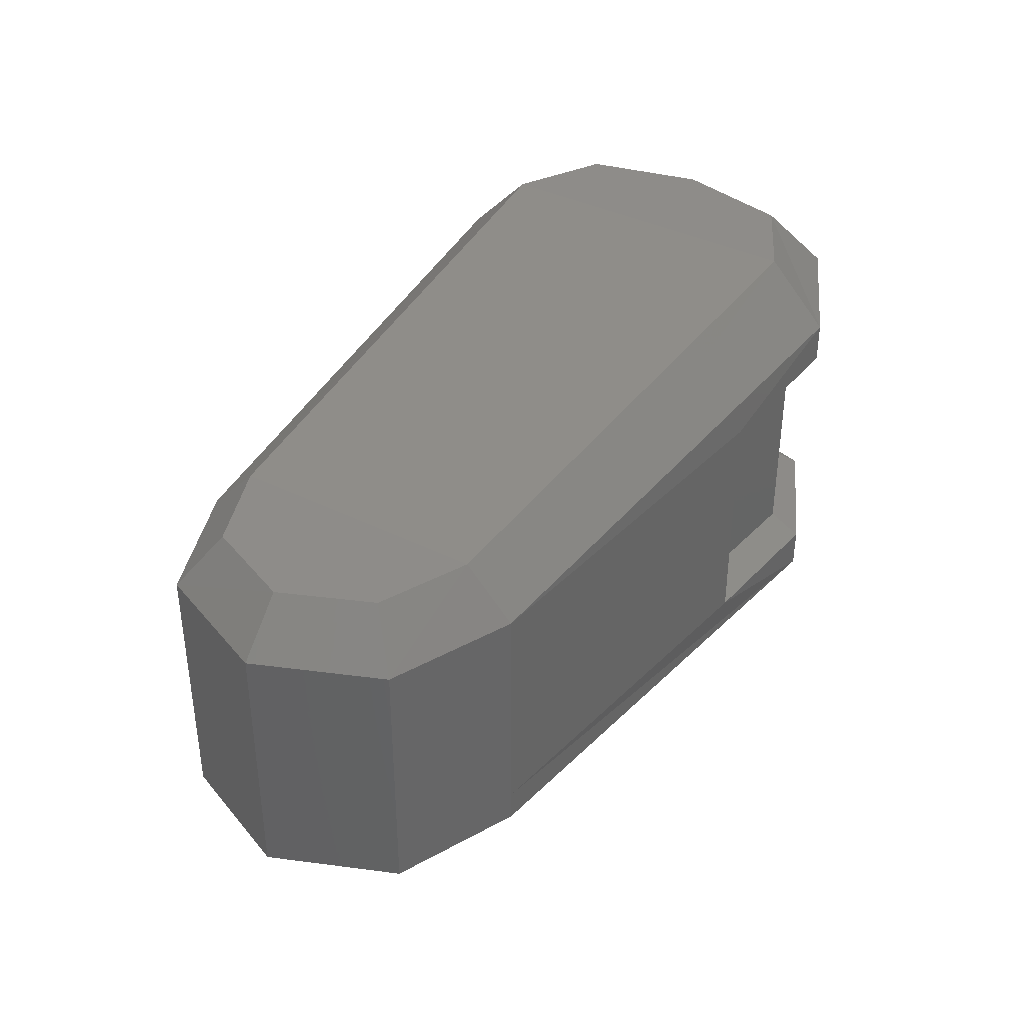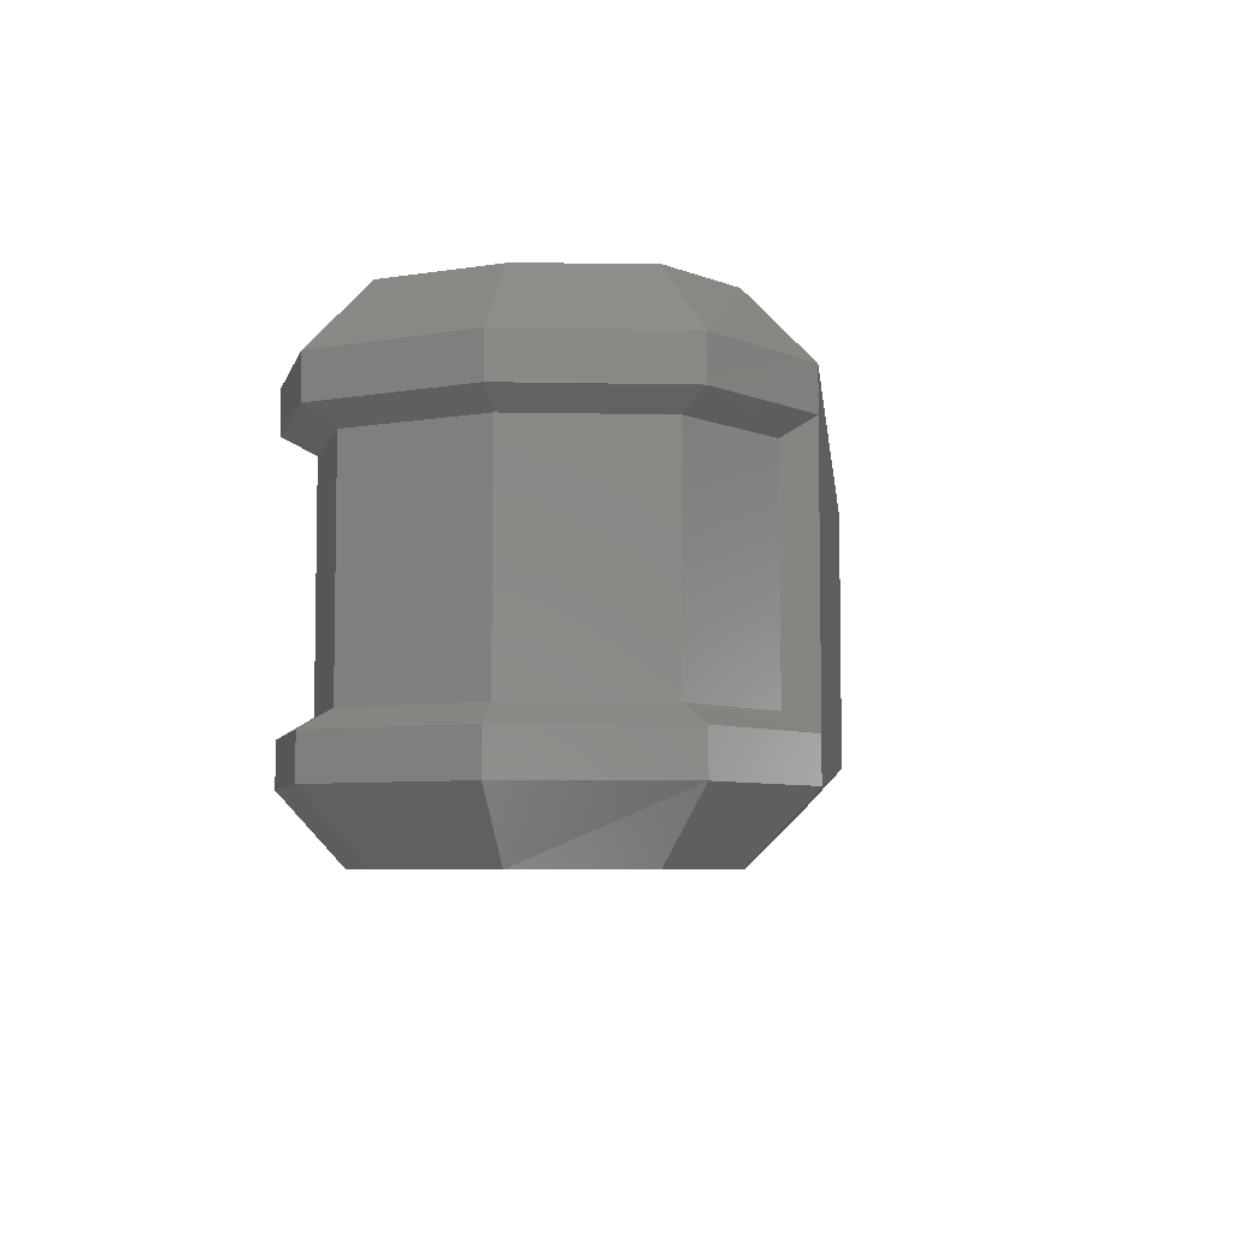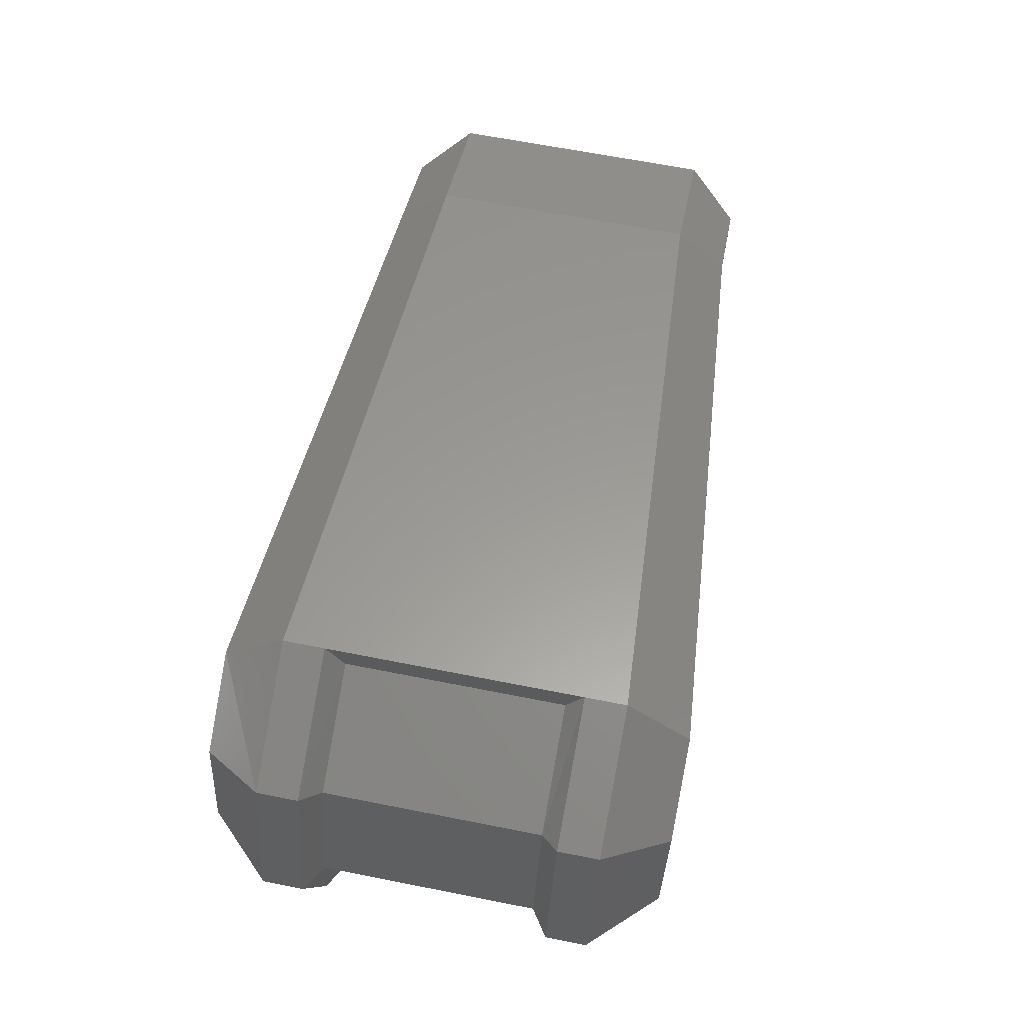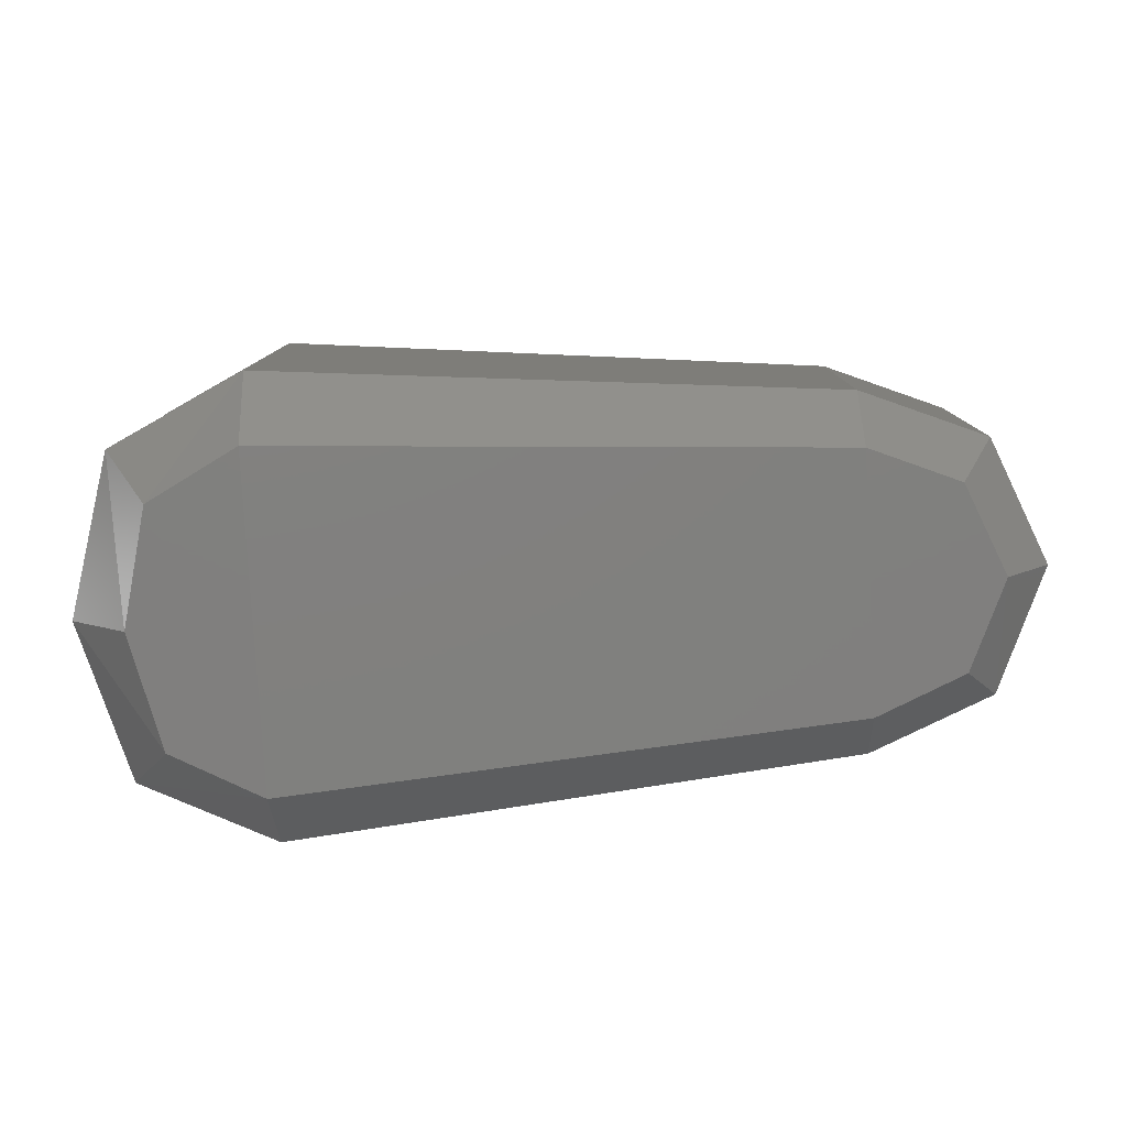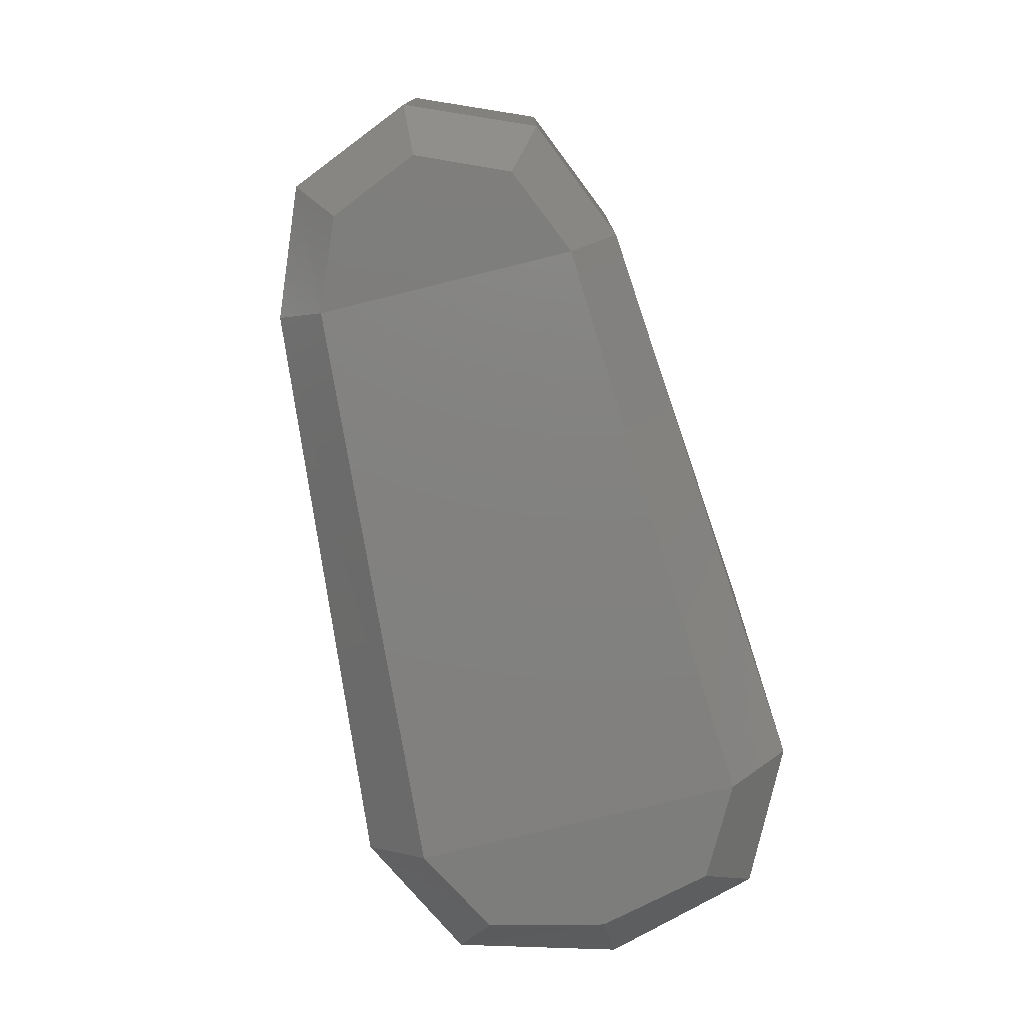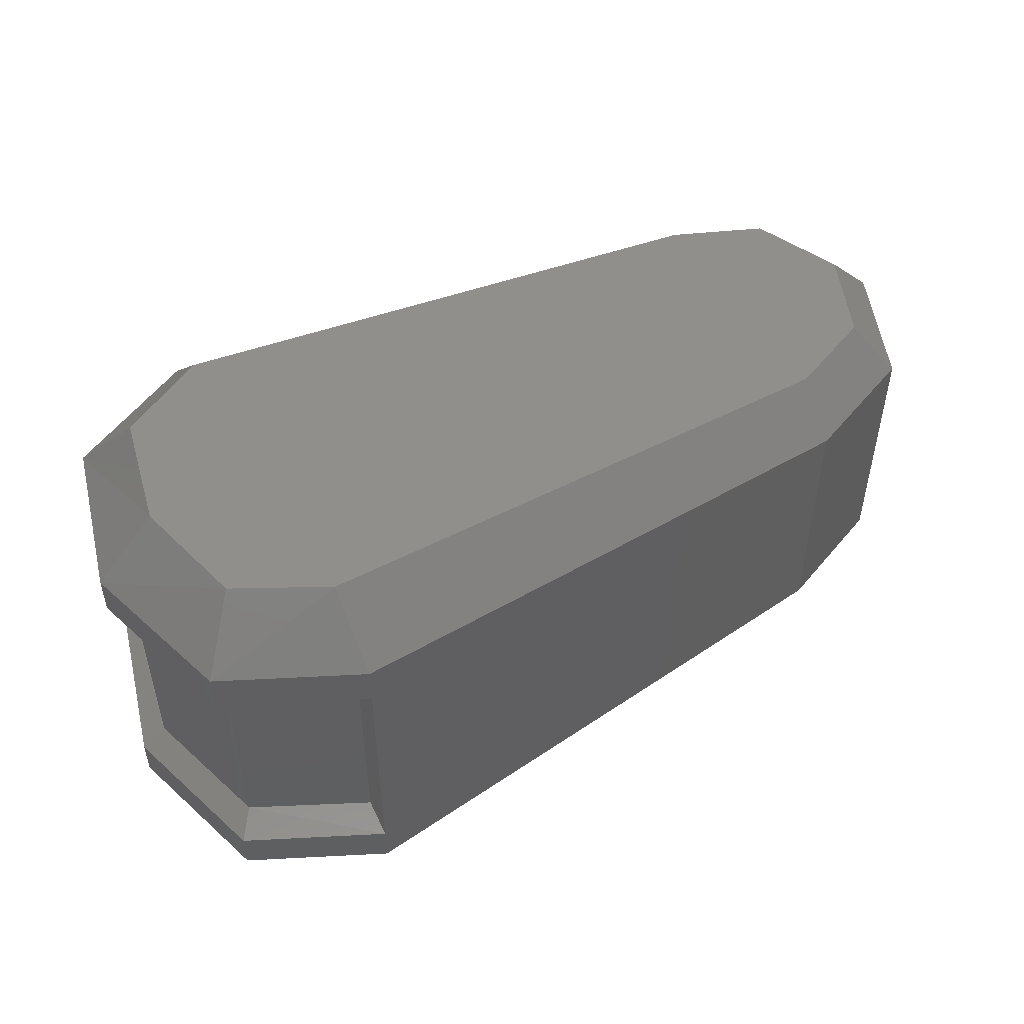
<metadata>
{"format":"stl","ext":"stl","renderer":"f3d","projection":"perspective","resolution":1024,"background":"white","views":[{"elev":38.1,"azim":122.3,"up":"+Y"},{"elev":-6.1,"azim":-77.7,"up":"+Y"},{"elev":64.6,"azim":-78.7,"up":"+Z"},{"elev":-79.9,"azim":3.1,"up":"+Y"},{"elev":-76.6,"azim":103.9,"up":"+Y"},{"elev":50.5,"azim":-29.6,"up":"+Y"}]}
</metadata>
<code>
# stl→obj: 74 verts, 144 faces
v 1727 -20.72 92.34
v 1740 -2.361 104.8
v 1765 -20.72 73.59
v 1765 -2.361 91.17
v 1926 -31.27 86.87
v 1926 -16.82 100.5
v 1961 -31.27 101.7
v 1951 -16.82 111.5
v 1976 -31.27 136.9
v 1962 -16.82 136.9
v 1961 -31.27 172.4
v 1951 -16.82 162.7
v 1926 -31.27 186.9
v 1926 -16.82 173.2
v 1765 -20.72 201.7
v 1765 -2.361 184.1
v 1727 -20.72 183
v 1740 -2.361 170.5
v 1740 -134.4 104.8
v 1727 -116 92.34
v 1765 -134.4 91.17
v 1765 -116 73.59
v 1926 -119.9 100.5
v 1926 -105.5 86.87
v 1951 -119.9 111.5
v 1961 -105.5 101.7
v 1962 -119.9 136.9
v 1976 -105.5 136.9
v 1951 -119.9 162.7
v 1961 -105.5 172.4
v 1926 -119.9 173.2
v 1926 -105.5 186.9
v 1765 -134.4 184.1
v 1765 -116 201.7
v 1740 -134.4 170.5
v 1727 -116 183
v 1765 -32.44 201.7
v 1765 -37.52 192.7
v 1727 -32.44 183
v 1733 -37.52 176.3
v 1714 -32.44 137.7
v 1722 -37.52 137.7
v 1727 -32.44 92.34
v 1733 -37.52 98.98
v 1765 -32.44 73.59
v 1765 -37.52 82.96
v 1812 -34 76.71
v 1805 -39.08 85.7
v 1765 -99.24 192.7
v 1765 -104.3 201.7
v 1733 -99.24 176.3
v 1727 -104.3 183
v 1722 -99.24 137.7
v 1714 -104.3 137.7
v 1733 -99.24 98.98
v 1727 -104.3 92.34
v 1765 -99.24 82.96
v 1765 -104.3 73.59
v 1805 -97.29 85.7
v 1812 -102.4 76.71
v 1732 -2.361 137.7
v 1961 -40.25 101.7
v 1926 -40.25 86.87
v 1926 -96.51 86.87
v 1926 -40.25 186.9
v 1926 -96.51 186.9
v 1961 -96.51 172.4
v 1961 -40.25 172.4
v 1976 -40.25 136.9
v 1976 -96.51 136.9
v 1961 -96.51 101.7
v 1714 -20.72 137.7
v 1714 -116 137.7
v 1732 -134.4 137.7
f 1 2 3
f 2 3 4
f 3 4 5
f 4 5 6
f 5 6 7
f 6 7 8
f 7 8 9
f 8 9 10
f 9 10 11
f 10 11 12
f 11 12 13
f 12 13 14
f 13 14 15
f 14 15 16
f 15 16 17
f 16 17 18
f 19 20 21
f 20 21 22
f 21 22 23
f 22 23 24
f 23 24 25
f 24 25 26
f 25 26 27
f 26 27 28
f 27 28 29
f 28 29 30
f 29 30 31
f 30 31 32
f 31 32 33
f 32 33 34
f 33 34 35
f 34 35 36
f 37 38 39
f 38 39 40
f 39 40 41
f 40 41 42
f 41 42 43
f 42 43 44
f 43 44 45
f 44 45 46
f 45 46 47
f 46 47 48
f 49 50 51
f 50 51 52
f 51 52 53
f 52 53 54
f 53 54 55
f 54 55 56
f 55 56 57
f 56 57 58
f 57 58 59
f 58 59 60
f 61 18 2
f 18 2 16
f 2 16 4
f 16 4 14
f 4 14 6
f 14 6 12
f 6 12 8
f 12 8 10
f 7 62 5
f 62 5 63
f 5 63 47
f 63 47 64
f 47 64 60
f 64 60 22
f 60 22 58
f 22 58 56
f 17 39 15
f 39 15 37
f 15 37 65
f 37 65 50
f 65 50 66
f 50 66 34
f 66 34 32
f 30 32 67
f 32 67 66
f 67 66 68
f 66 68 65
f 68 65 11
f 65 11 13
f 9 7 69
f 7 69 62
f 69 62 70
f 62 70 71
f 70 71 28
f 71 28 26
f 11 9 68
f 9 68 69
f 68 69 67
f 69 67 70
f 67 70 28
f 5 47 3
f 47 3 45
f 3 45 1
f 45 1 43
f 1 43 72
f 43 72 41
f 72 41 17
f 41 17 39
f 20 19 73
f 19 73 74
f 73 74 36
f 74 36 35
f 2 1 61
f 1 61 72
f 61 72 18
f 72 18 17
f 27 29 25
f 29 25 31
f 25 31 23
f 31 23 21
f 31 33 21
f 33 21 35
f 21 35 19
f 35 19 74
f 44 55 42
f 55 42 53
f 42 53 40
f 53 40 51
f 62 63 71
f 63 71 64
f 71 64 24
f 64 24 22
f 59 48 57
f 48 57 46
f 57 46 44
f 20 56 73
f 56 73 54
f 73 54 52
f 59 60 48
f 60 48 47
f 52 50 36
f 50 36 34
f 49 38 51
f 38 51 40
f 38 49 37
f 49 37 50
f 44 57 55
f 24 71 26
f 22 56 20
f 28 67 30
f 65 13 15
f 52 73 36

</code>
